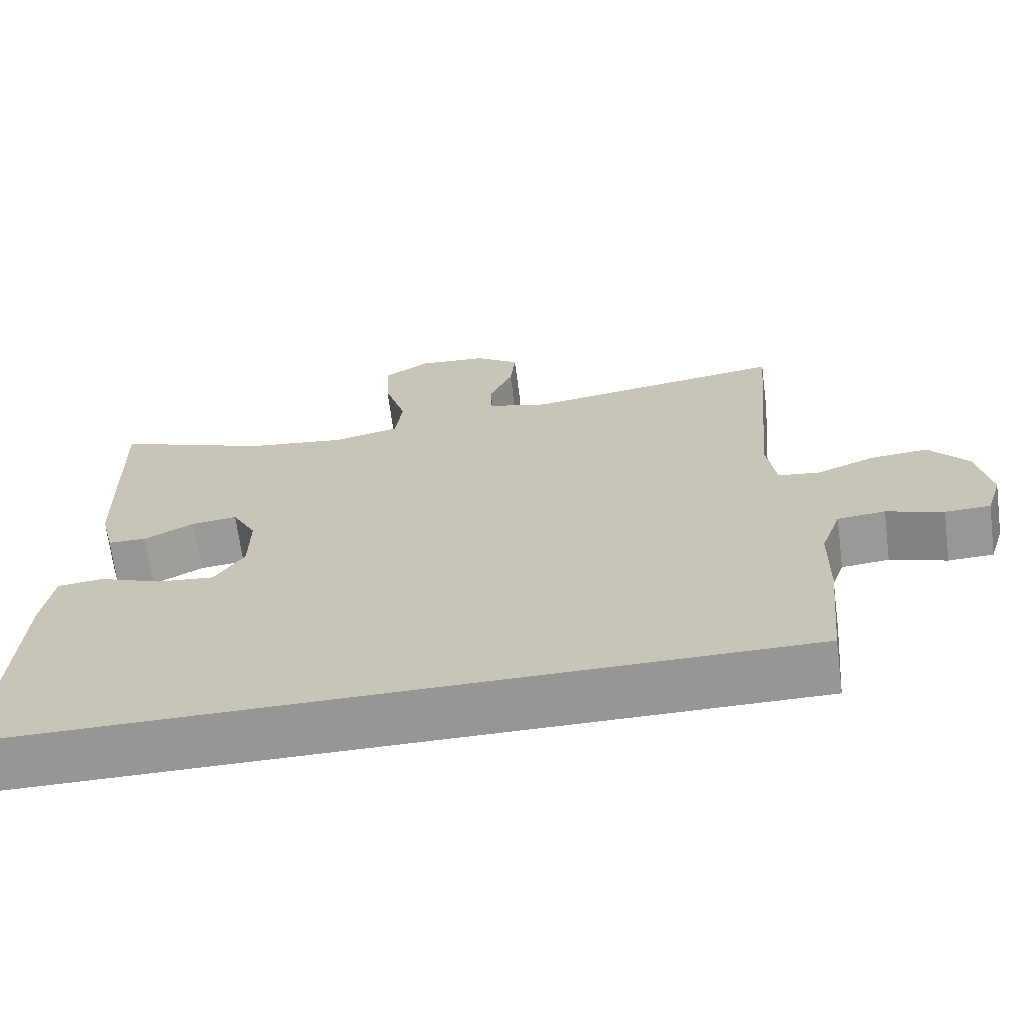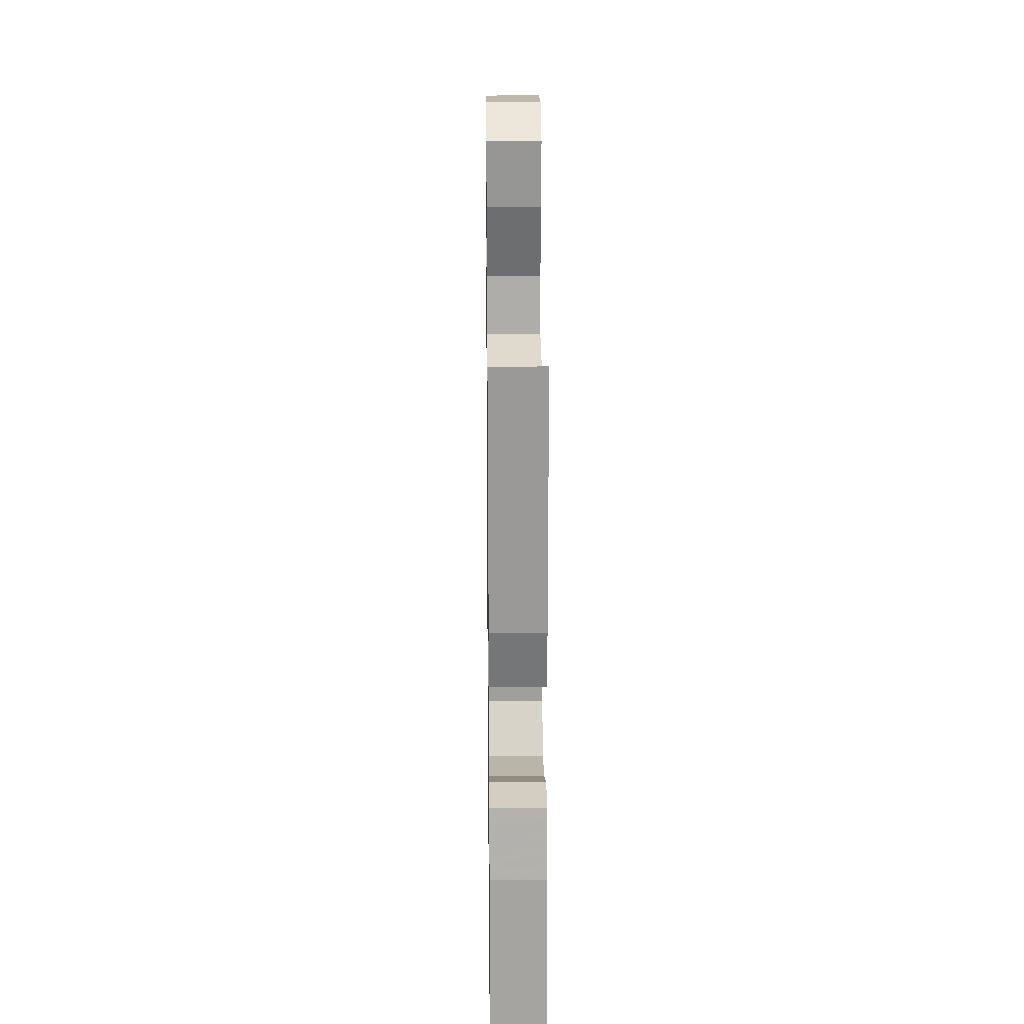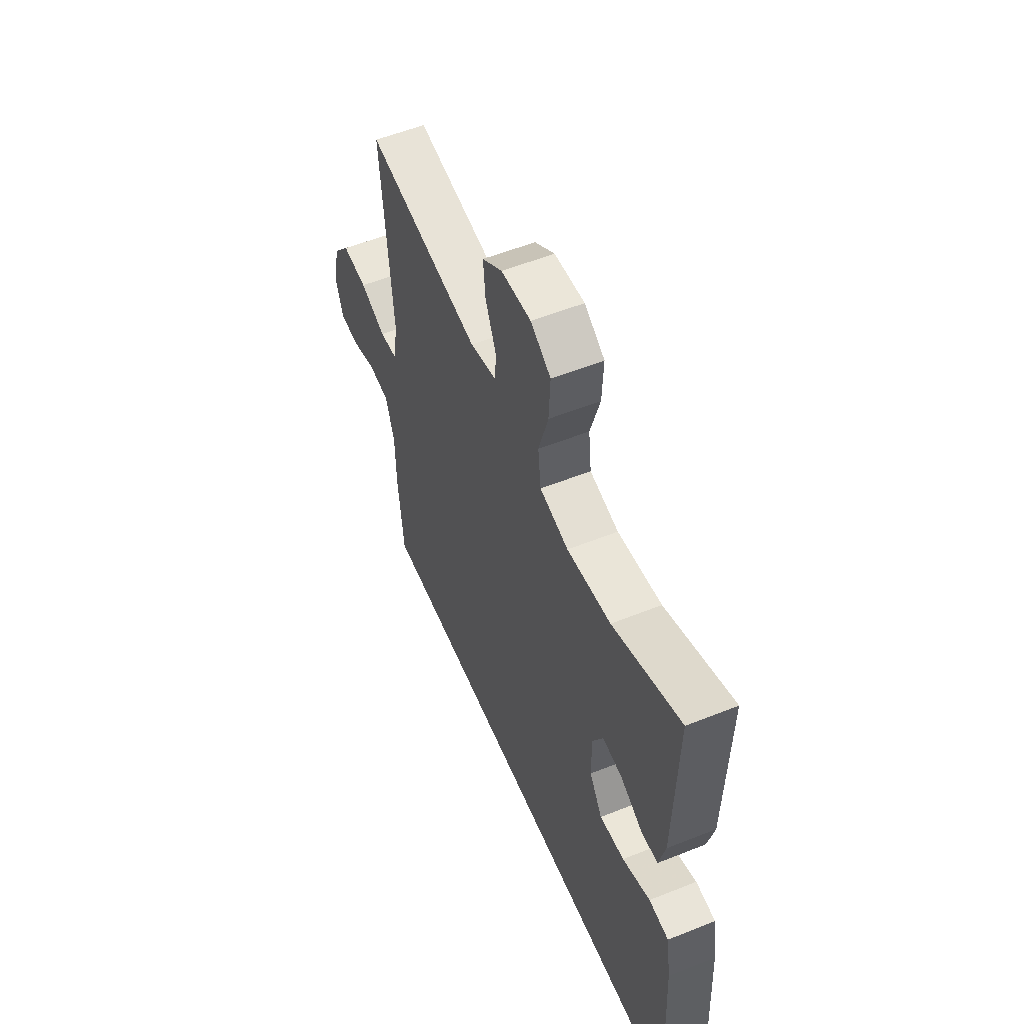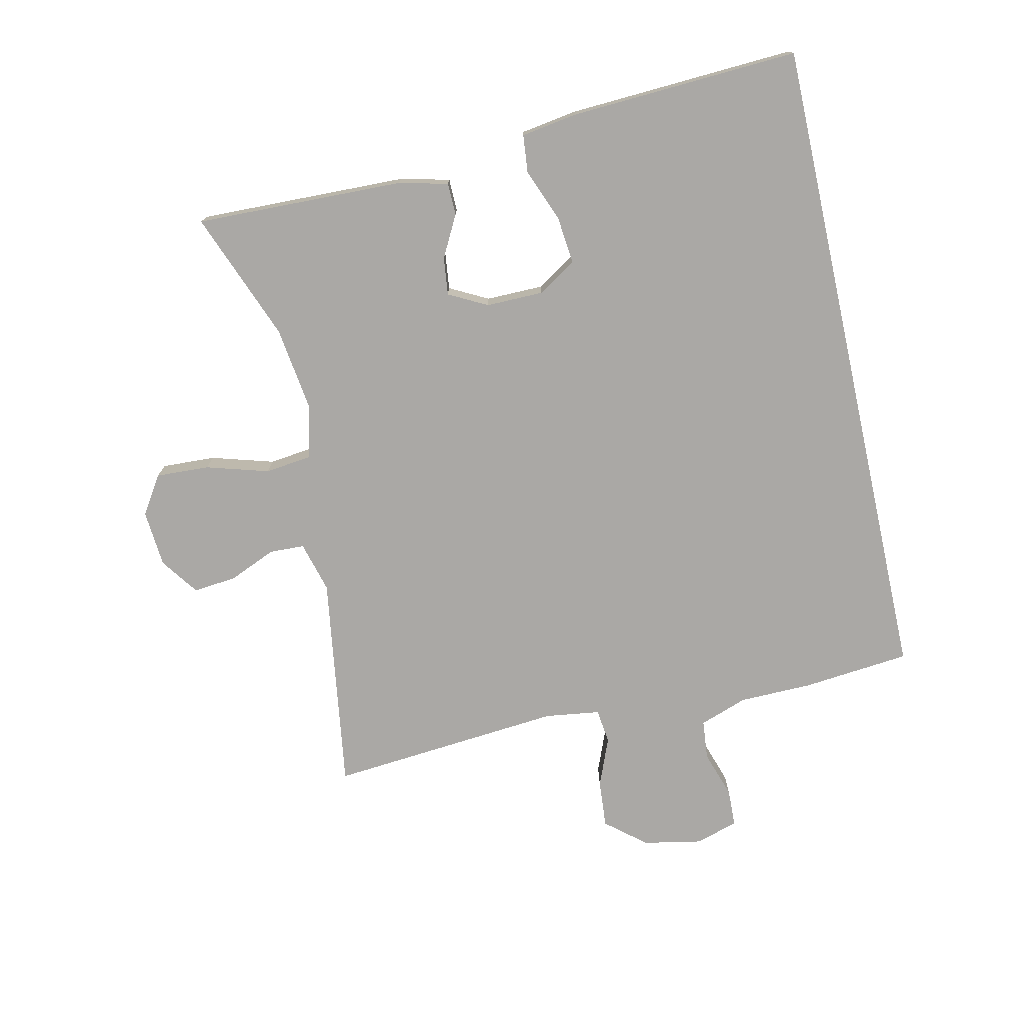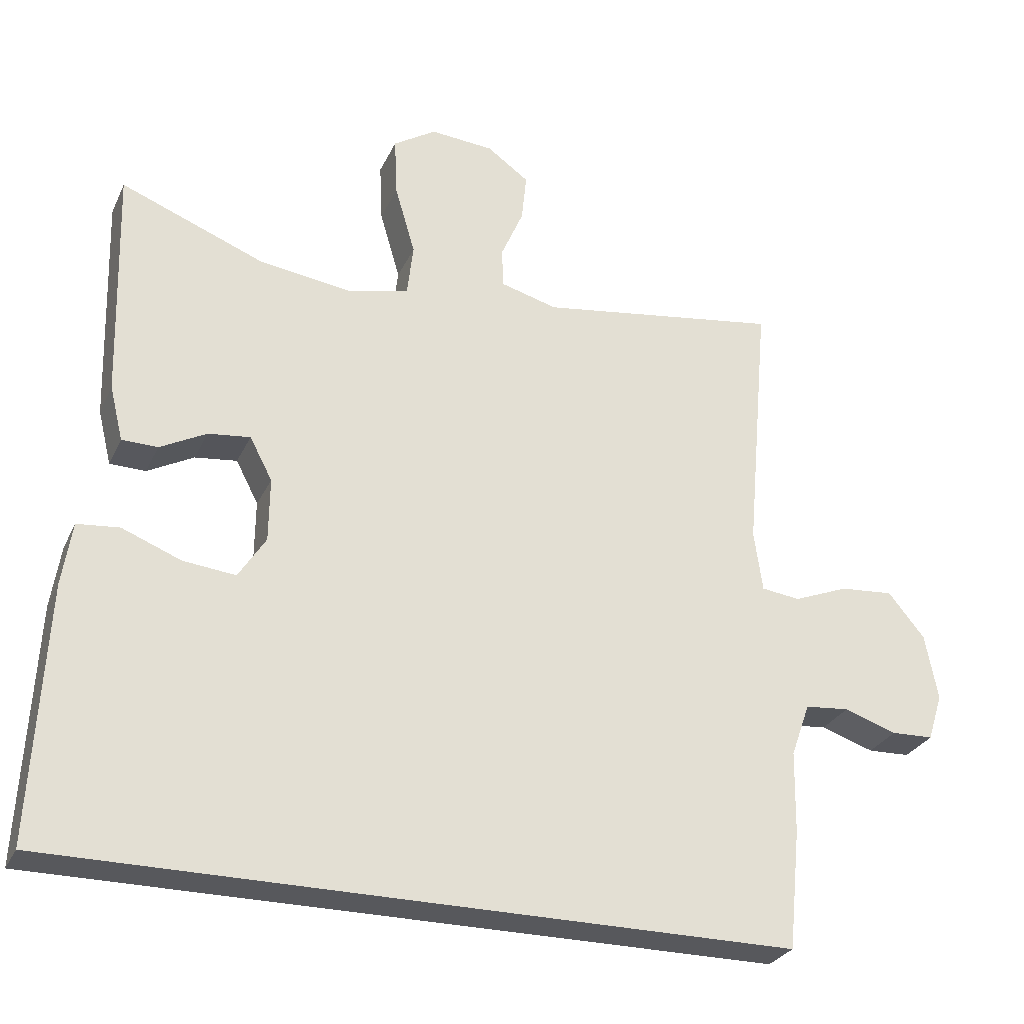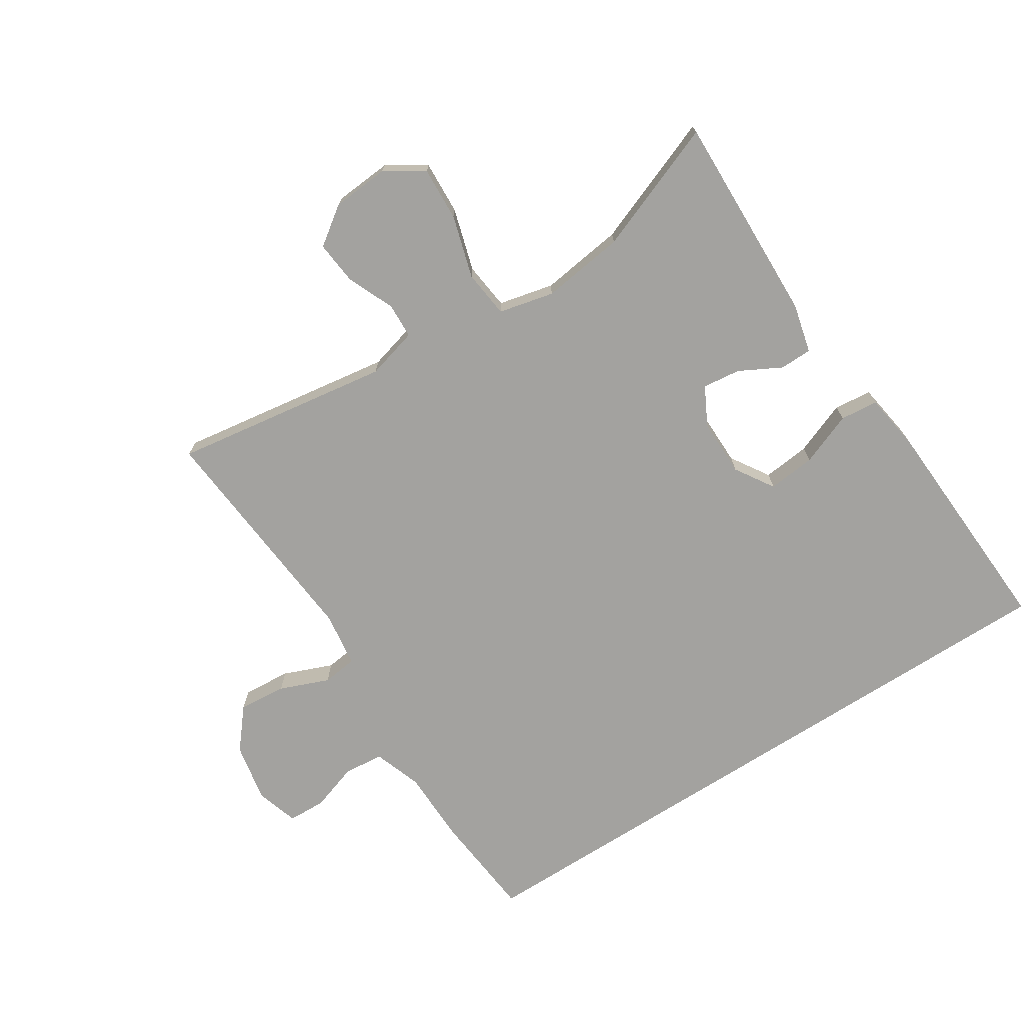
<metadata>
{"format":"obj","ext":"obj","renderer":"f3d","projection":"perspective","resolution":1024,"background":"white","views":[{"elev":-67.8,"azim":-172.6,"up":"+Z"},{"elev":19.6,"azim":89.3,"up":"+Z"},{"elev":55.6,"azim":67.2,"up":"+Z"},{"elev":-75.2,"azim":102.5,"up":"+Y"},{"elev":-28.4,"azim":158.8,"up":"+Z"},{"elev":-72.5,"azim":32.6,"up":"+Y"}]}
</metadata>
<code>
v -0.493 0.07 -0.5
v -0.51 0.07 -0.329
v -0.512 0.07 -0.213
v -0.539 0.07 -0.137
v -0.602 0.07 -0.131
v -0.677 0.07 -0.156
v -0.737 0.07 -0.154
v -0.758 0.07 -0.087
v -0.74 0.07 0.007
v -0.688 0.07 0.07
v -0.612 0.07 0.064
v -0.534 0.07 0.033
v -0.479 0.07 0.04
v -0.467 0.07 0.127
v -0.5 0.07 0.5
v -0.155 0.07 0.449
v -0.074 0.07 0.471
v -0.072 0.07 0.527
v -0.104 0.07 0.601
v -0.111 0.07 0.67
v -0.051 0.07 0.713
v 0.039 0.07 0.72
v 0.1 0.07 0.681
v 0.096 0.07 0.596
v 0.067 0.07 0.497
v 0.076 0.07 0.422
v 0.163 0.07 0.402
v 0.295 0.07 0.42
v 0.5 0.07 0.5
v 0.491 0.07 0.168
v 0.472 0.07 0.09
v 0.421 0.07 0.089
v 0.355 0.07 0.124
v 0.295 0.07 0.131
v 0.263 0.07 0.07
v 0.264 0.07 -0.021
v 0.303 0.07 -0.082
v 0.378 0.07 -0.074
v 0.462 0.07 -0.041
v 0.522 0.07 -0.047
v 0.536 0.07 -0.137
v 0.555 0.07 -0.5
v -0.493 0 -0.5
v -0.51 0 -0.329
v -0.512 0 -0.213
v -0.539 0 -0.137
v -0.602 0 -0.131
v -0.677 0 -0.156
v -0.737 0 -0.154
v -0.758 0 -0.087
v -0.74 0 0.007
v -0.688 0 0.07
v -0.612 0 0.064
v -0.534 0 0.033
v -0.479 0 0.04
v -0.467 0 0.127
v -0.5 0 0.5
v -0.155 0 0.449
v -0.074 0 0.471
v -0.072 0 0.527
v -0.104 0 0.601
v -0.111 0 0.67
v -0.051 0 0.713
v 0.039 0 0.72
v 0.1 0 0.681
v 0.096 0 0.596
v 0.067 0 0.497
v 0.076 0 0.422
v 0.163 0 0.402
v 0.295 0 0.42
v 0.5 0 0.5
v 0.491 0 0.168
v 0.472 0 0.09
v 0.421 0 0.089
v 0.355 0 0.124
v 0.295 0 0.131
v 0.263 0 0.07
v 0.264 0 -0.021
v 0.303 0 -0.082
v 0.378 0 -0.074
v 0.462 0 -0.041
v 0.522 0 -0.047
v 0.536 0 -0.137
v 0.555 0 -0.5
f 41 42 1
f 40 41 1
f 39 40 1
f 38 39 1
f 1 2 3
f 38 1 3
f 37 38 3
f 36 37 3 4
f 35 36 4 5
f 34 35 5
f 31 32 33
f 30 31 33
f 29 30 33
f 28 29 33
f 27 28 33 34
f 26 27 34 5
f 23 24 25
f 22 23 25
f 21 22 25
f 20 21 25
f 19 20 25
f 18 19 25
f 17 18 25 26
f 16 17 26 5
f 14 15 16
f 13 14 16
f 10 11 12
f 9 10 12
f 8 9 12
f 7 8 12
f 6 7 12
f 5 6 12
f 5 12 13
f 5 13 16
f 43 84 83
f 43 83 82
f 43 82 81
f 43 81 80
f 45 44 43
f 45 43 80
f 45 80 79
f 46 45 79 78
f 47 46 78 77
f 47 77 76
f 75 74 73
f 75 73 72
f 75 72 71
f 75 71 70
f 76 75 70 69
f 47 76 69 68
f 67 66 65
f 67 65 64
f 67 64 63
f 67 63 62
f 67 62 61
f 67 61 60
f 68 67 60 59
f 47 68 59 58
f 58 57 56
f 58 56 55
f 54 53 52
f 54 52 51
f 54 51 50
f 54 50 49
f 54 49 48
f 54 48 47
f 55 54 47
f 58 55 47
f 1 43 44 2
f 2 44 45 3
f 3 45 46 4
f 4 46 47 5
f 5 47 48 6
f 6 48 49 7
f 7 49 50 8
f 8 50 51 9
f 9 51 52 10
f 10 52 53 11
f 11 53 54 12
f 12 54 55 13
f 13 55 56 14
f 14 56 57 15
f 15 57 58 16
f 16 58 59 17
f 17 59 60 18
f 18 60 61 19
f 19 61 62 20
f 20 62 63 21
f 21 63 64 22
f 22 64 65 23
f 23 65 66 24
f 24 66 67 25
f 25 67 68 26
f 26 68 69 27
f 27 69 70 28
f 28 70 71 29
f 29 71 72 30
f 30 72 73 31
f 31 73 74 32
f 32 74 75 33
f 33 75 76 34
f 34 76 77 35
f 35 77 78 36
f 36 78 79 37
f 37 79 80 38
f 38 80 81 39
f 39 81 82 40
f 40 82 83 41
f 41 83 84 42
f 42 84 43 1

</code>
